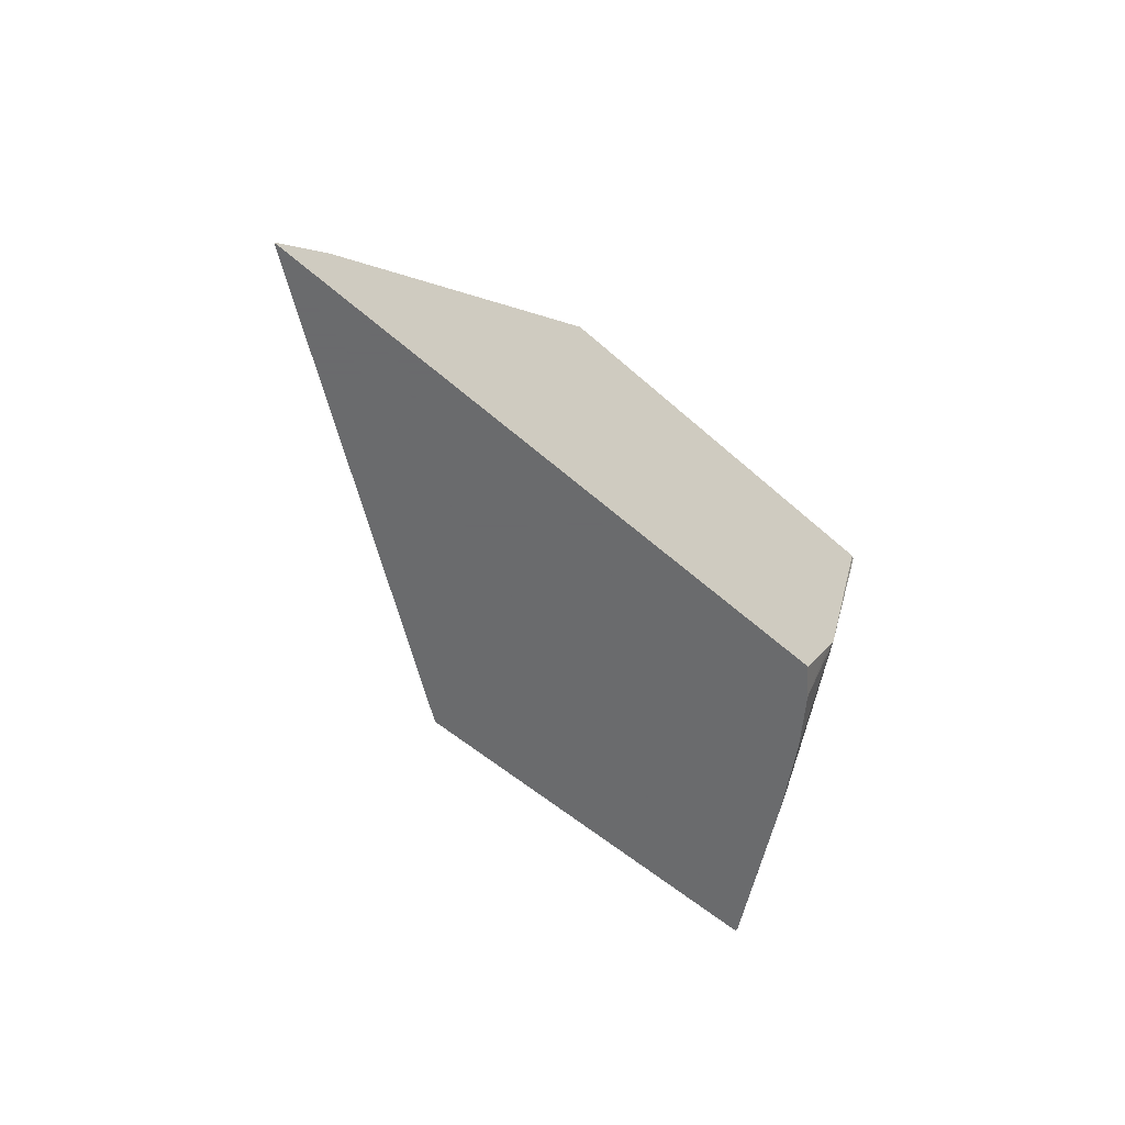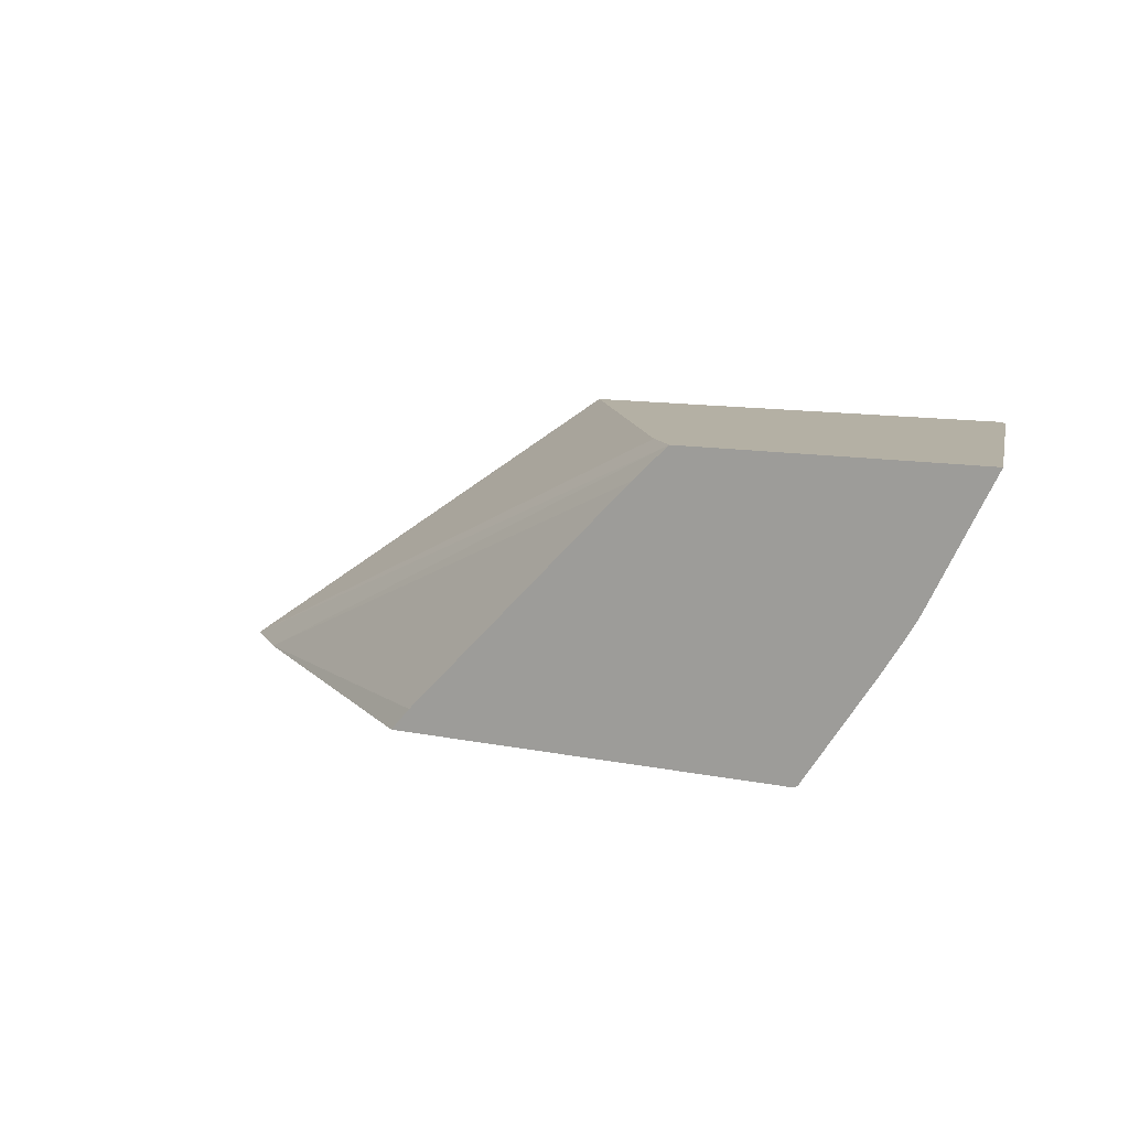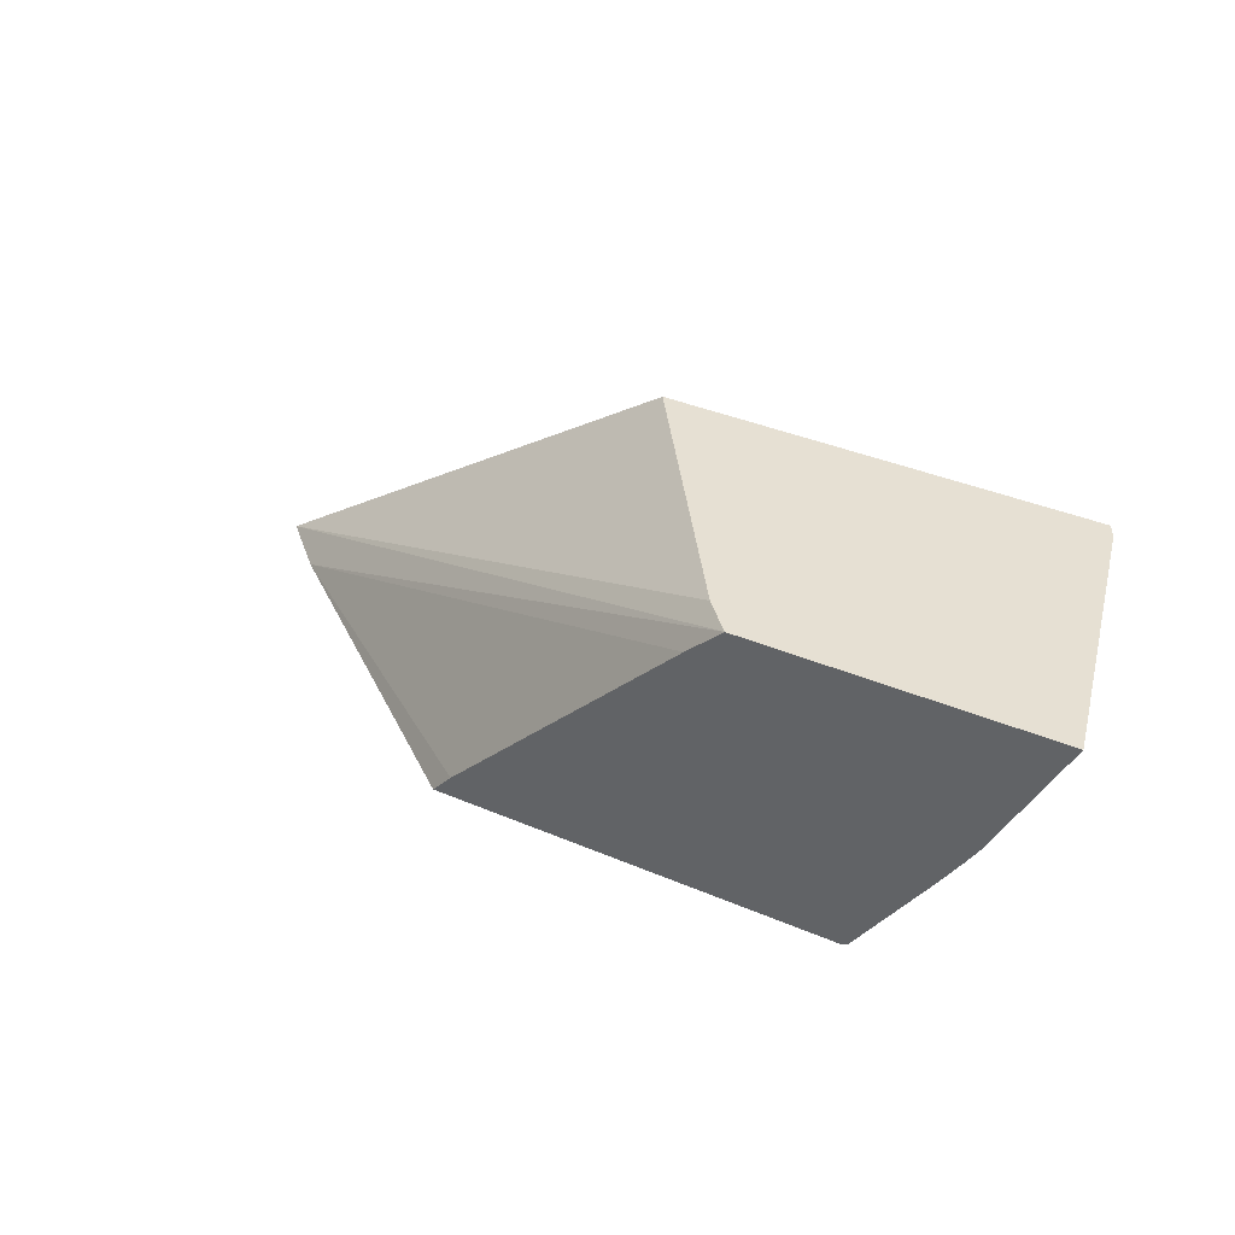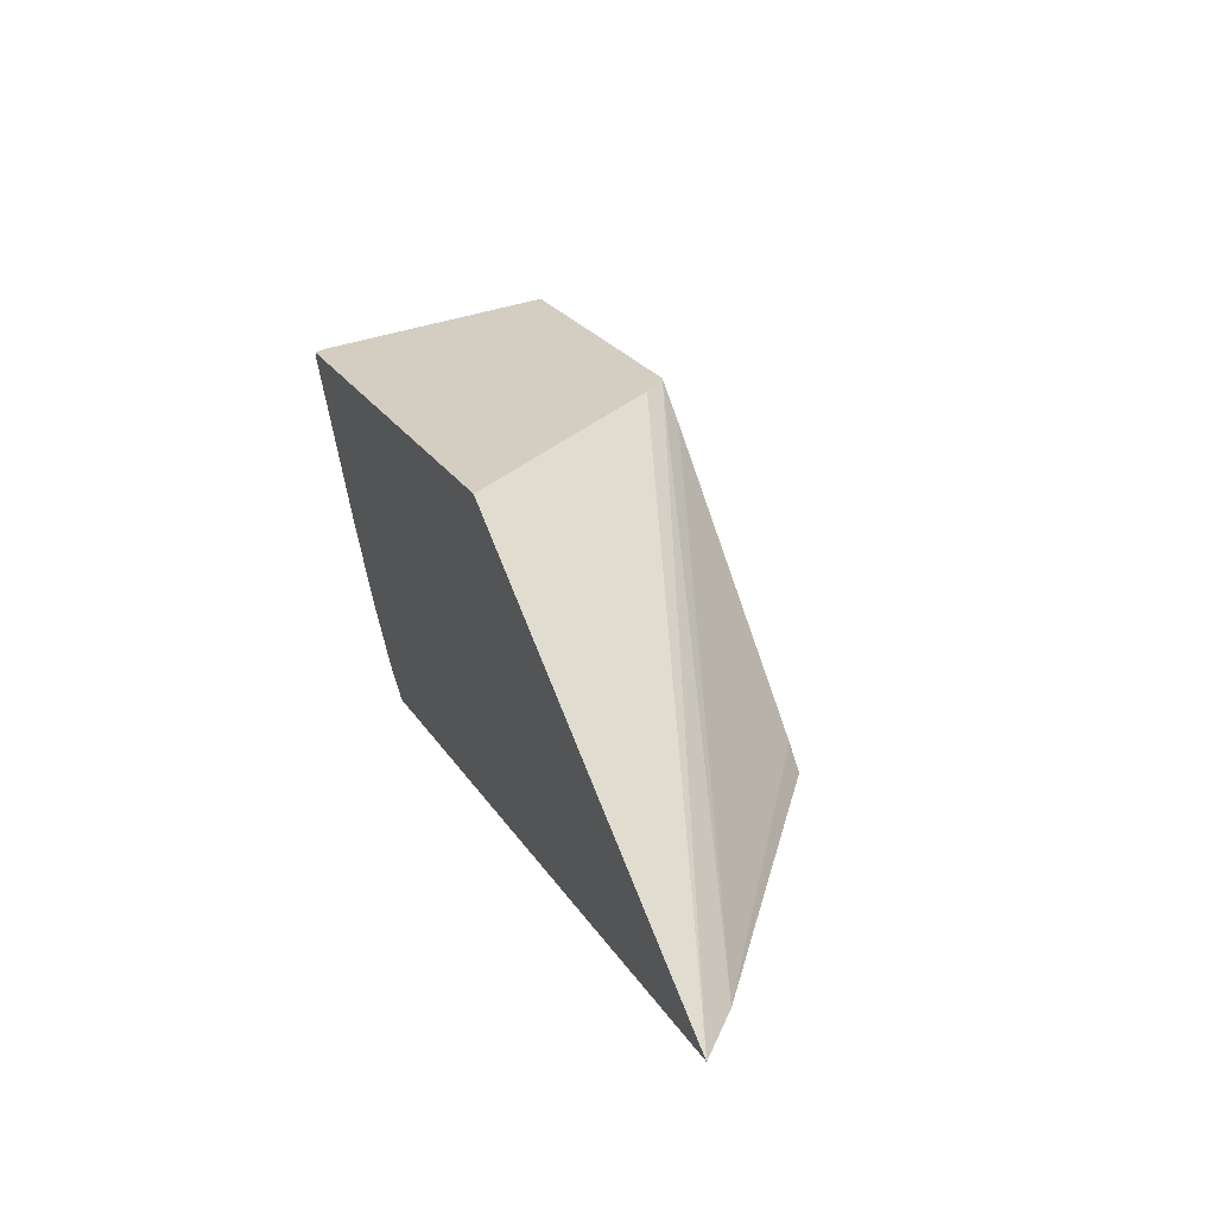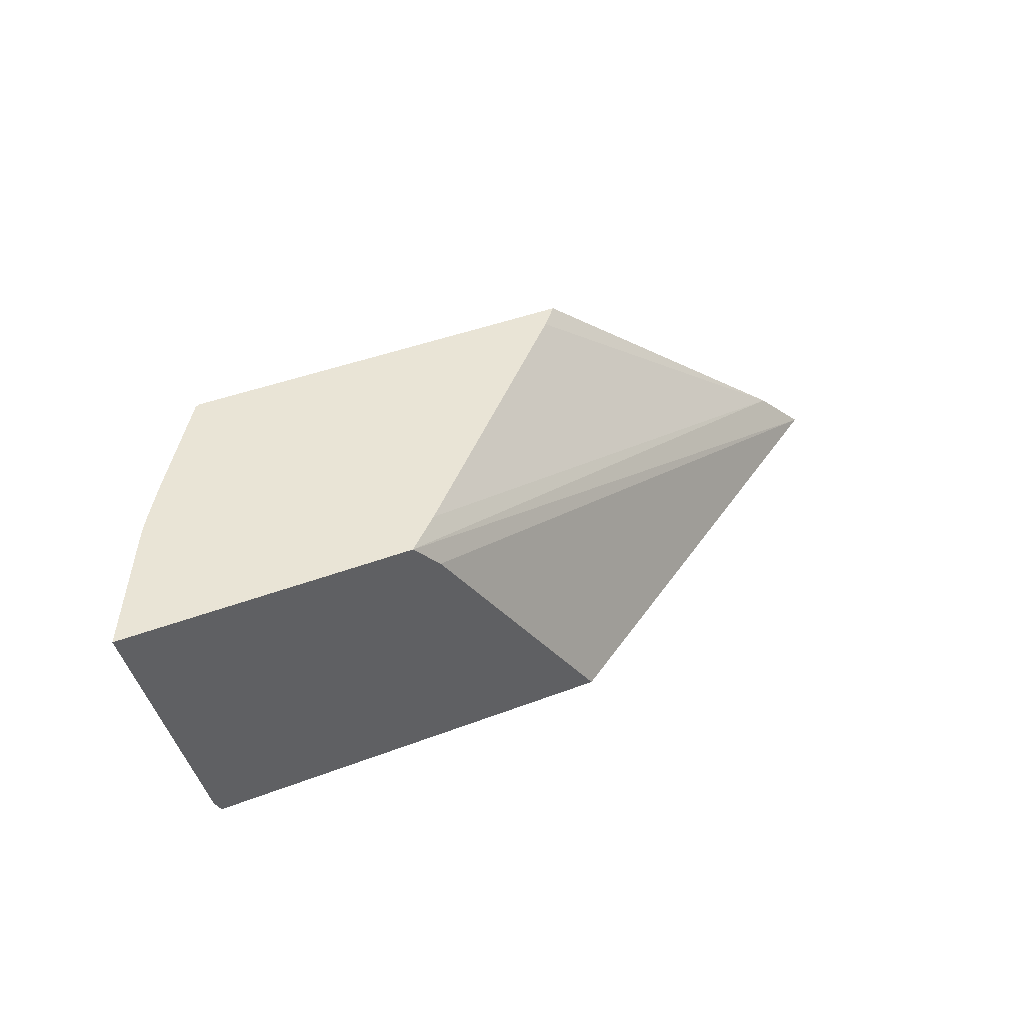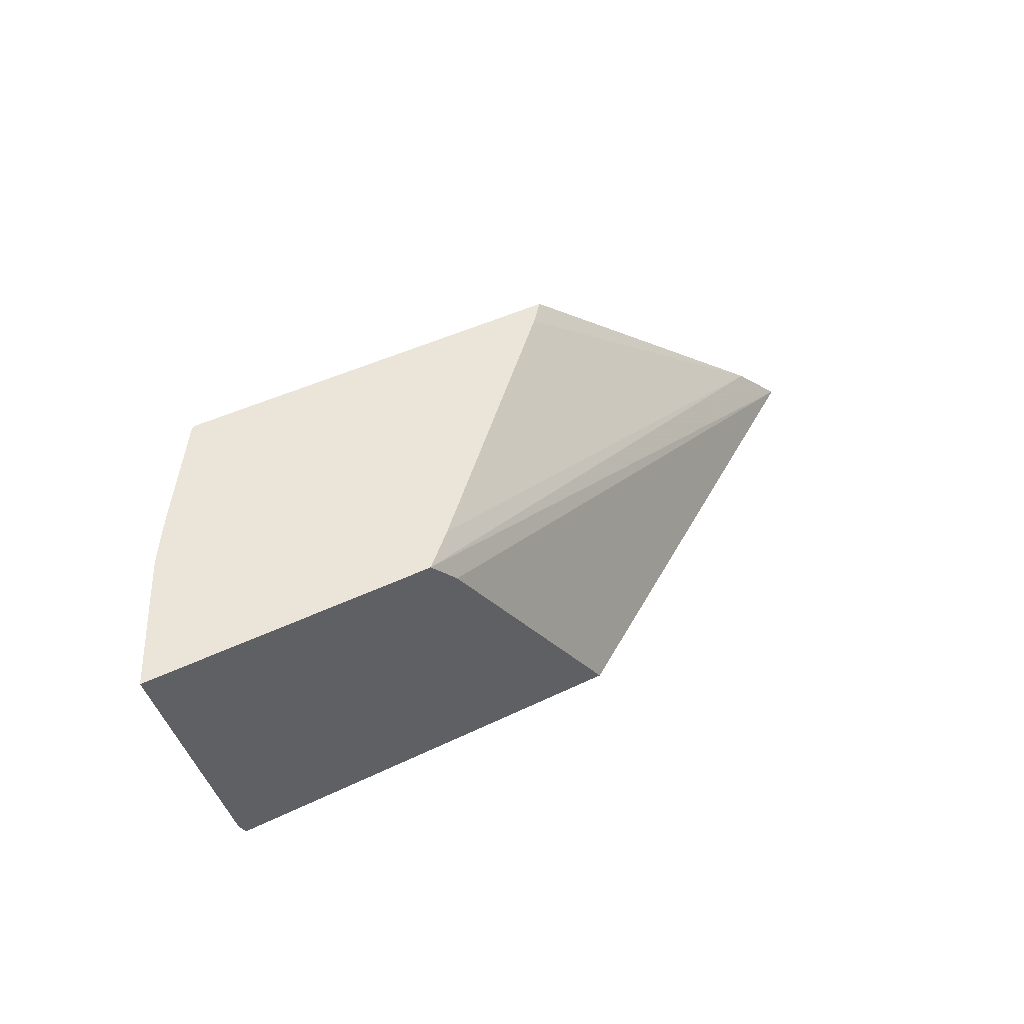
<metadata>
{"format":"obj","ext":"obj","renderer":"f3d","projection":"perspective","resolution":1024,"background":"white","views":[{"elev":-53.2,"azim":136.2,"up":"+Y"},{"elev":11.5,"azim":-153.8,"up":"+Z"},{"elev":38.4,"azim":-151.8,"up":"+Z"},{"elev":25.1,"azim":64.5,"up":"+Z"},{"elev":42.7,"azim":-24.4,"up":"+Y"},{"elev":45.5,"azim":-29.1,"up":"+Y"}]}
</metadata>
<code>
v -0.02694 -0.531 -0.3341
v -0.05041 -0.5089 -0.3341
v -0.3136 -0.4044 -0.201
v -0.301 -0.4181 -0.201
v -0.2235 -0.531 -0.201
v -0.3173 -0.531 -0.3341
v -0.1837 -0.4044 -0.3341
v -0.1927 -0.4044 -0.3237
v -0.2976 -0.4044 -0.2164
v -0.446 -0.4044 -0.201
v -0.414 -0.531 -0.201
v -0.3298 -0.531 -0.3228
v -0.3341 -0.5041 -0.3341
v -0.3683 -0.4044 -0.3341
v -0.4204 -0.4044 -0.2533
v -0.4175 -0.4585 -0.2333
v -0.4174 -0.5237 -0.201
v -0.4167 -0.5256 -0.201
v -0.414 -0.531 -0.2023
v -0.3485 -0.531 -0.3006
v -0.3396 -0.4949 -0.3341
v -0.3702 -0.4044 -0.3332
v -0.4166 -0.4044 -0.2609
v -0.4039 -0.4257 -0.2729
v -0.4039 -0.4912 -0.2402
v -0.3711 -0.524 -0.2729
v -0.3706 -0.531 -0.2697
v -0.3711 -0.4585 -0.3056
v -0.4021 -0.4044 -0.2845
v -0.4118 -0.4044 -0.2689
f 16 24 25
f 16 23 24
f 15 23 16
f 14 21 22
f 11 18 19
f 12 20 21
f 10 16 17
f 10 15 16
f 16 25 17
f 6 12 13
f 12 21 13
f 17 25 18
f 21 28 22
f 19 25 26
f 19 26 27
f 20 27 21
f 21 27 26
f 21 26 28
f 22 28 24
f 22 24 29
f 23 30 24
f 24 30 29
f 24 28 25
f 25 28 26
f 3 5 4
f 18 25 19
f 3 18 11
f 3 11 5
f 3 10 17
f 3 17 18
f 1 2 3
f 1 4 5
f 1 5 11
f 1 11 19
f 1 19 27
f 1 27 20
f 1 20 12
f 1 12 6
f 1 6 13
f 1 13 21
f 1 21 14
f 1 14 7
f 1 3 4
f 2 7 8
f 3 15 10
f 3 23 15
f 3 30 23
f 1 7 2
f 3 22 29
f 3 29 30
f 3 7 14
f 3 8 7
f 3 9 8
f 2 9 3
f 2 8 9
f 3 14 22

</code>
